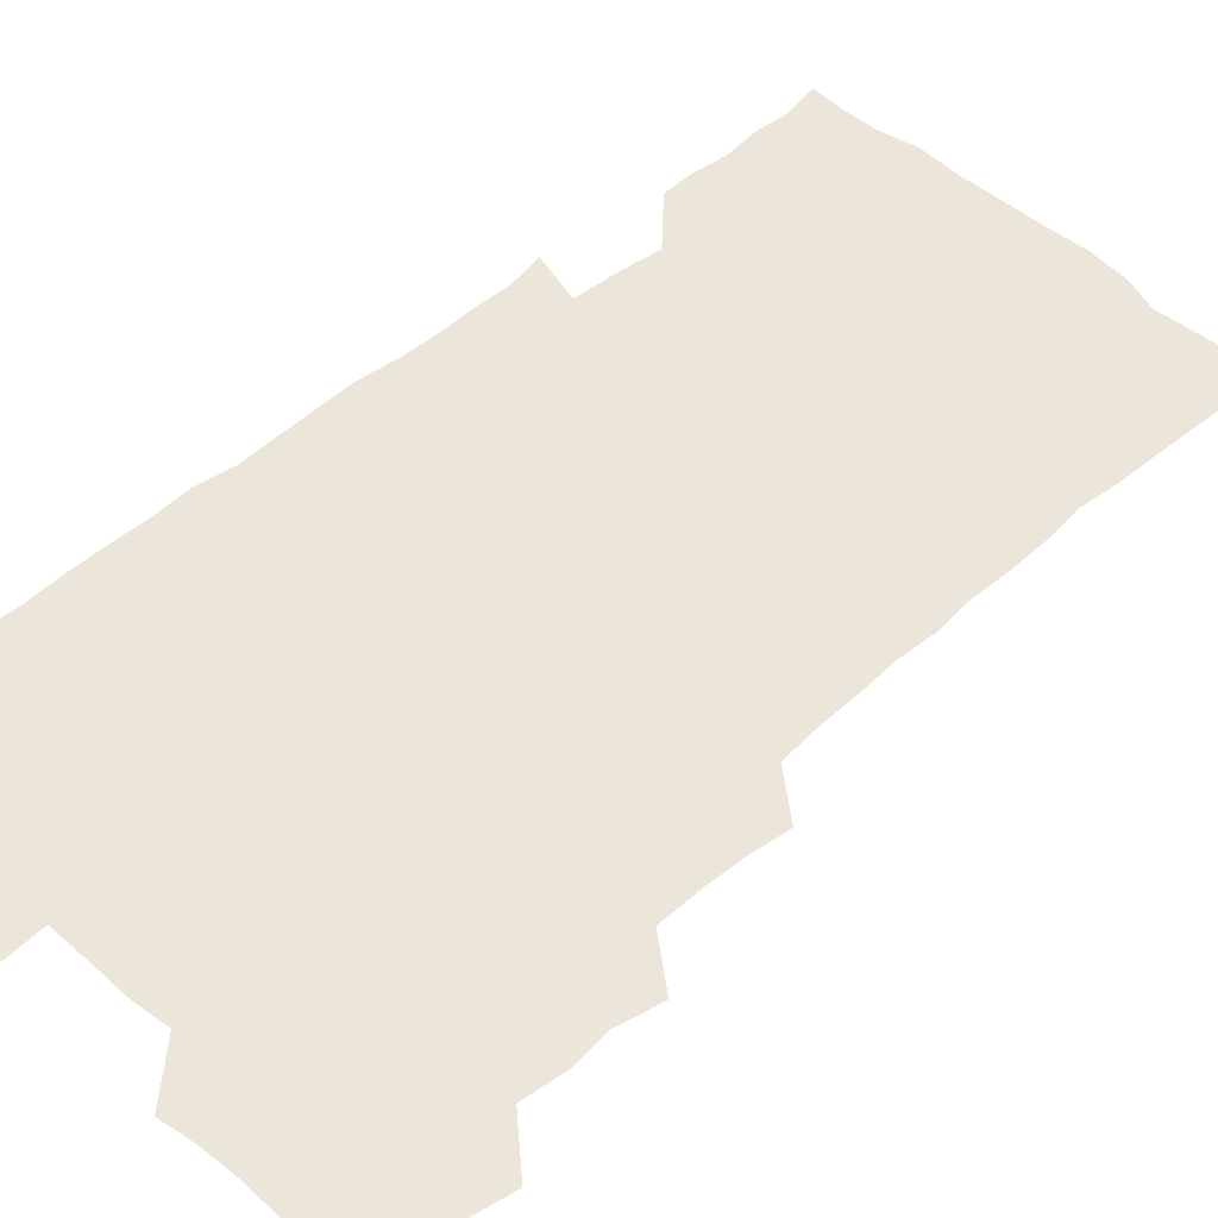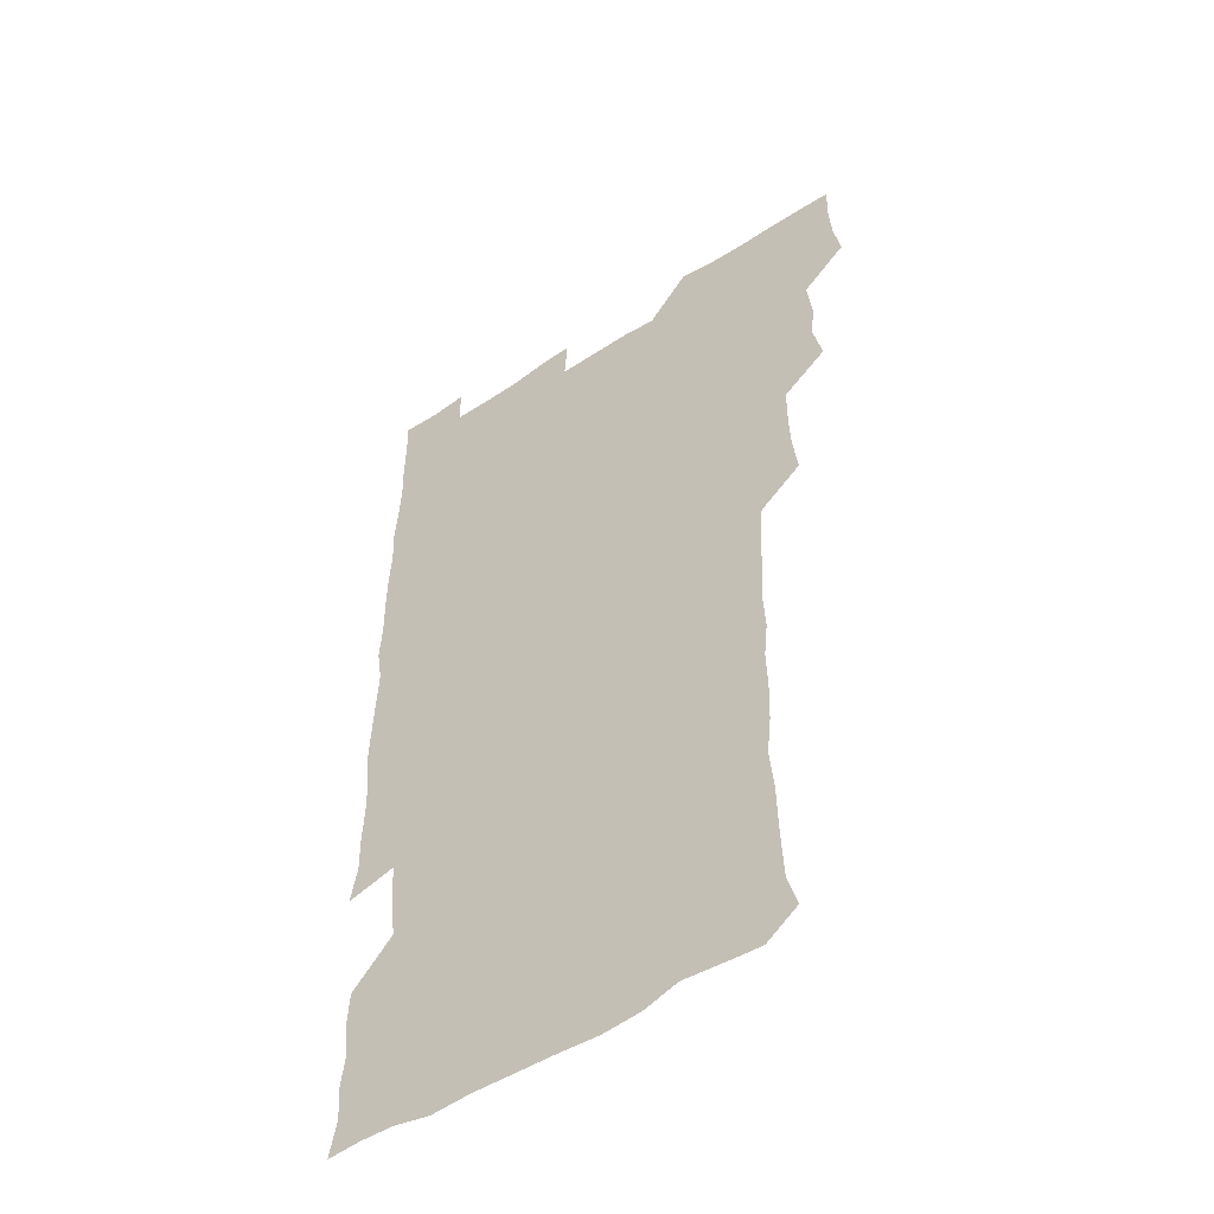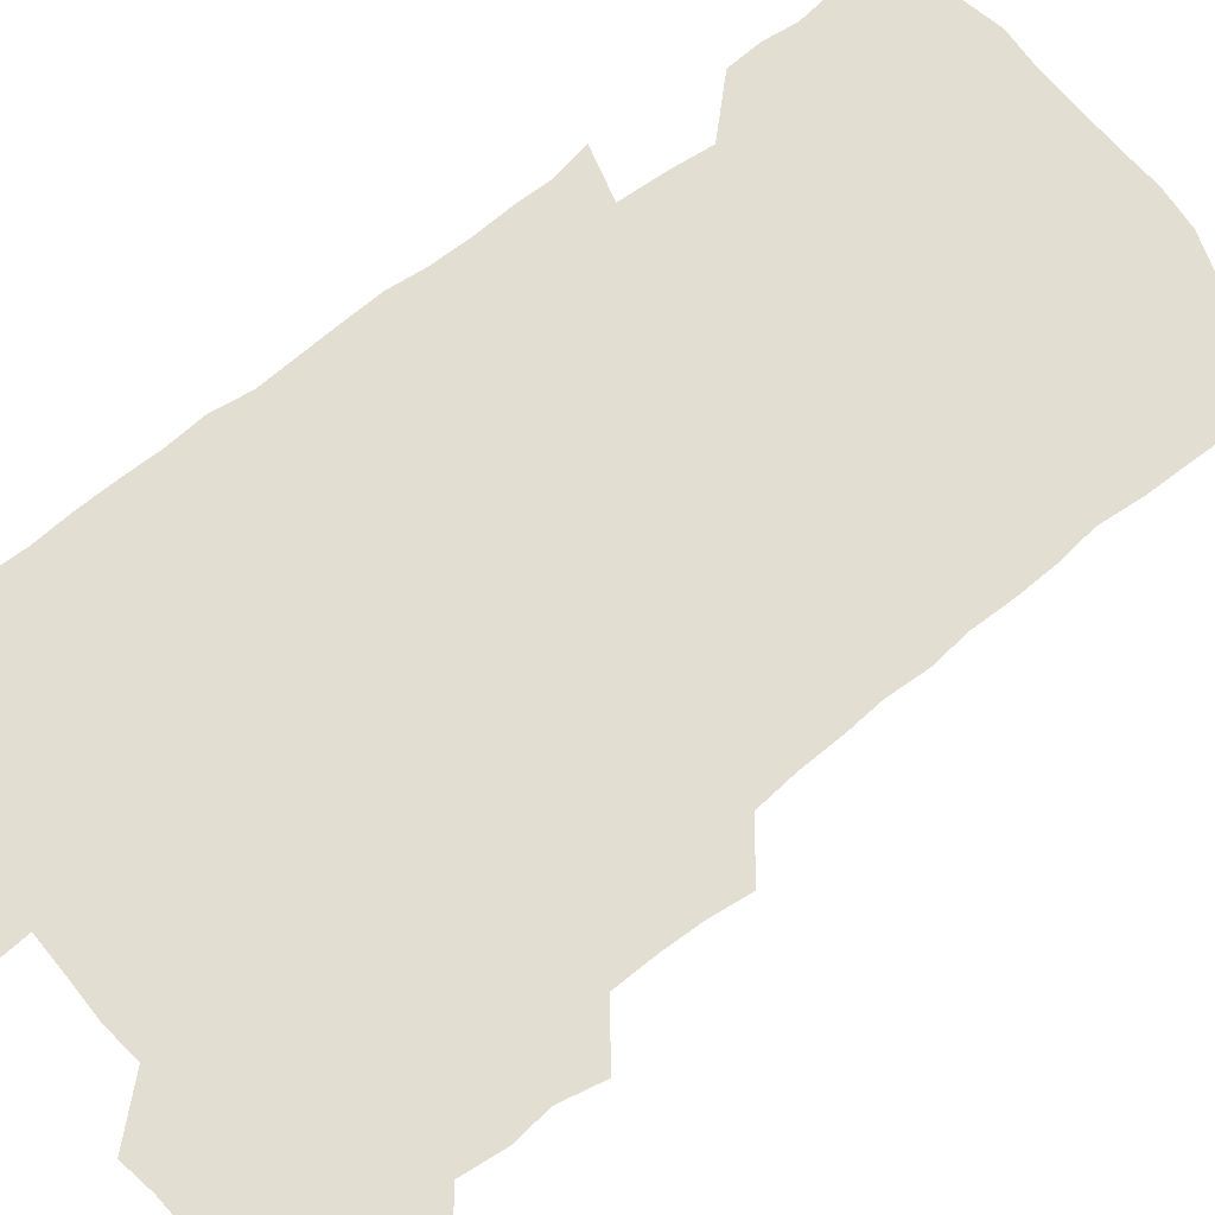
<metadata>
{"format":"obj","ext":"obj","renderer":"f3d","projection":"perspective","resolution":1024,"background":"white","views":[{"elev":47.5,"azim":-134.7,"up":"+Z"},{"elev":-50.1,"azim":-144.0,"up":"+Y"},{"elev":67.7,"azim":-128.7,"up":"+Z"}]}
</metadata>
<code>
v 477.2 525.4 0
v 480.1 540.3 0
v 481.2 555.3 0
v 480.8 570.5 0
v 491 462.5 0
v 494.8 478.8 0
v 493.3 493.6 0
v 495.3 510.1 0
v 495.7 525.5 0
v 497.5 540.3 0
v 496.9 555.2 0
v 495.8 571.1 0
v 506.6 401.2 0
v 508.6 416.4 0
v 509.3 432 0
v 509.2 448.6 0
v 510.4 465 0
v 511.1 480.4 0
v 511.3 495.6 0
v 510.5 510.3 0
v 513.2 525.8 0
v 512.5 540.3 0
v 511.9 555.1 0
v 510.8 571.3 0
v 521.7 189.9 0
v 525.7 203.4 0
v 526.3 216.2 0
v 526.8 230.2 0
v 527 244 0
v 528.7 261.5 0
v 527 276.7 0
v 526.6 292.5 0
v 527 309.3 0
v 525.5 323.7 0
v 526.5 339.9 0
v 525.5 354.9 0
v 525.2 371.5 0
v 523.8 387.5 0
v 525.5 404.4 0
v 526.8 420.4 0
v 526.4 435.4 0
v 527.2 451.2 0
v 526.6 465.9 0
v 527.7 481.4 0
v 528.1 496.2 0
v 526.8 510.9 0
v 527.5 525.5 0
v 527.2 540.2 0
v 526.6 555.2 0
v 525.9 571.1 0
v 534.8 180.2 0
v 541.1 195.8 0
v 541 208.1 0
v 542 222.3 0
v 545.1 239.4 0
v 544 253.9 0
v 544.3 269.2 0
v 542.6 283 0
v 542.5 298.3 0
v 543.2 314.5 0
v 543.1 330 0
v 543.1 345.1 0
v 541.7 359.4 0
v 543 376.1 0
v 541.4 390.4 0
v 541.5 405.9 0
v 542.2 421.5 0
v 541.6 436.2 0
v 541.7 451.3 0
v 542.6 466.7 0
v 541.9 481.2 0
v 542.8 496.3 0
v 543.7 510.9 0
v 543 525.1 0
v 541.9 540.4 0
v 540.8 556.4 0
v 540.2 572 0
v 549.2 181 0
v 553.9 195.4 0
v 556.8 211.1 0
v 559.2 227.9 0
v 559.1 242.4 0
v 560 258.4 0
v 559.4 272.7 0
v 558.7 287 0
v 557.5 300.9 0
v 557.7 316.2 0
v 558 331.8 0
v 557.1 346 0
v 557.9 362.3 0
v 557.7 377.1 0
v 556.5 391.2 0
v 556.6 406.5 0
v 557.1 421.8 0
v 557.4 437.1 0
v 557.6 452.1 0
v 557.4 466.8 0
v 557.6 481.7 0
v 557.6 496.4 0
v 557.8 510.8 0
v 557.3 525.2 0
v 556.7 540.1 0
v 555.9 554.9 0
v 553.4 574.1 0
v 566.4 182.1 0
v 569.9 196.8 0
v 573.4 214.8 0
v 574 230 0
v 573.6 243.9 0
v 573.5 258.6 0
v 573.1 272.8 0
v 572.9 287.7 0
v 571.7 301.3 0
v 573.1 318.6 0
v 572.6 332.7 0
v 571.6 346.4 0
v 572.7 363.3 0
v 571.4 376.8 0
v 572.9 393.4 0
v 572.6 407.9 0
v 572.1 422.1 0
v 572.2 437.2 0
v 572.4 452.2 0
v 571.3 466.3 0
v 572 481.6 0
v 572.4 496.4 0
v 572.1 510.9 0
v 571.5 525.7 0
v 571.8 539.7 0
v 570.2 555 0
v 580.3 177.2 0
v 585.4 198.2 0
v 587.8 214.5 0
v 587.5 229 0
v 587.5 243.6 0
v 587.3 258.2 0
v 587.6 273.9 0
v 587 287.6 0
v 586.7 302.2 0
v 587 317.9 0
v 586.8 332.7 0
v 587 348.1 0
v 587 363.3 0
v 587 378.2 0
v 587 392.9 0
v 586.4 406.8 0
v 587 422.7 0
v 586.3 436.8 0
v 586.9 452.2 0
v 586.5 466.8 0
v 586.6 481.5 0
v 586.9 496.2 0
v 586.9 510.8 0
v 586.6 525.5 0
v 586.3 540.4 0
v 585.2 556.6 0
v 596.5 175.6 0
v 599.6 195.5 0
v 602.1 216.4 0
v 602.2 230.5 0
v 602.2 244.8 0
v 601.8 258.6 0
v 601.8 273.1 0
v 601.8 288.8 0
v 601.9 304.3 0
v 601.6 318.1 0
v 601.8 333.9 0
v 601.8 348.8 0
v 601.7 363.6 0
v 601.5 378.2 0
v 601.5 393 0
v 601.5 407.9 0
v 601.6 422.9 0
v 601.9 438.1 0
v 601.6 452.3 0
v 601.7 467.2 0
v 601.7 481.7 0
v 601.3 496.2 0
v 601.7 510.9 0
v 601.5 525.6 0
v 601.2 540.9 0
v 601 556.5 0
v 613.5 176.4 0
v 615.4 196 0
v 616.1 215.3 0
v 616.2 229.8 0
v 616.1 244.6 0
v 616 257.2 0
v 616.4 274.6 0
v 616.2 288.2 0
v 616.1 303.4 0
v 616.1 318.6 0
v 616.3 334.8 0
v 616.2 348.8 0
v 616.1 363.2 0
v 616 377.5 0
v 616 392.7 0
v 616 406.9 0
v 616.1 422.6 0
v 616.1 437.6 0
v 616.1 452.2 0
v 616.1 467.1 0
v 616.1 481.7 0
v 616.4 496.4 0
v 616.3 511 0
v 616.5 525.5 0
v 616.5 540.1 0
v 616.6 556.6 0
v 615.5 574.2 0
v 630.7 176.7 0
v 630.9 197.3 0
v 630.5 214.7 0
v 630.4 229.9 0
v 630.4 244 0
v 630.6 259.7 0
v 630.6 274.5 0
v 630.7 288.6 0
v 630.6 302.9 0
v 630.7 317.1 0
v 630.5 333.9 0
v 630.5 348.9 0
v 630.5 363.4 0
v 630.5 378.8 0
v 630.6 392.8 0
v 630.6 407.7 0
v 630.7 422.4 0
v 630.5 437.7 0
v 630.7 452 0
v 630.5 467.4 0
v 630.7 481.6 0
v 630.7 496.3 0
v 631 511 0
v 631.2 525.6 0
v 631.1 540.6 0
v 631.1 555.4 0
v 628.9 573.2 0
v 647.8 177 0
v 645.8 197.7 0
v 645 214.5 0
v 644.9 228.8 0
v 644.6 244.3 0
v 645.1 258.4 0
v 644.8 274.2 0
v 644.8 289.2 0
v 645.1 302.8 0
v 644.8 320 0
v 644.8 334.2 0
v 644.8 348.8 0
v 645 363.2 0
v 644.9 378.2 0
v 644.9 392.9 0
v 644.8 408.1 0
v 645.4 421.9 0
v 644.9 437.6 0
v 645.2 452.1 0
v 644.9 467.3 0
v 645 481.9 0
v 645.6 496.3 0
v 645.6 511 0
v 645.9 525.6 0
v 646.3 539.9 0
v 645.9 555.2 0
v 644.7 571 0
v 664.4 175.8 0
v 660.8 196.8 0
v 659.3 214.1 0
v 659.2 228.5 0
v 659.9 241.7 0
v 658.9 258.4 0
v 659.1 273 0
v 659.4 288.2 0
v 659.3 303.8 0
v 659.4 318.5 0
v 659.3 333.3 0
v 659.5 348 0
v 659.2 363.2 0
v 659.1 378.2 0
v 659.3 392.9 0
v 659.3 407.7 0
v 659.4 422.4 0
v 660.9 436.2 0
v 659.8 452.2 0
v 660.4 466.5 0
v 659.9 481.6 0
v 659.8 496.5 0
v 659.6 511 0
v 660.9 525.6 0
v 660.6 540.2 0
v 660.7 555 0
v 660.2 570.7 0
v 679.3 178.8 0
v 676.8 194.4 0
v 674.1 212.4 0
v 674 227 0
v 673.4 242.4 0
v 673.3 256.4 0
v 673.3 271.1 0
v 673.9 286.8 0
v 674.7 302.1 0
v 673.7 317.7 0
v 675.2 331.1 0
v 674 347.3 0
v 674.1 362.1 0
v 674.1 377 0
v 674.9 391.4 0
v 674.2 407 0
v 673.9 422.2 0
v 674.6 436.7 0
v 674.1 452.1 0
v 674.5 466.6 0
v 674.2 481.7 0
v 674.3 496.3 0
v 676.6 511 0
v 675.9 525.7 0
v 675.4 540.6 0
v 675.6 555.3 0
v 675.6 570.9 0
v 675.5 587.1 0
v 693.8 179.1 0
v 690.1 195.9 0
v 688.9 210.8 0
v 689.2 224.5 0
v 688 240.2 0
v 686.7 254.6 0
v 687.4 266.5 0
v 689.2 282.6 0
v 690.3 300.9 0
v 688.9 315.9 0
v 688.7 330.8 0
v 688.6 345.8 0
v 689 360.6 0
v 689.1 375.7 0
v 690.1 390 0
v 689.5 405.4 0
v 689.4 420.7 0
v 690.1 435.6 0
v 689.5 450.9 0
v 689.2 466 0
v 690.6 480.4 0
v 689.8 495.7 0
v 691.2 510.4 0
v 690.4 526 0
v 690.4 540.7 0
v 690.1 555.3 0
v 690.6 570.2 0
v 690.9 585.3 0
v 707.6 177.9 0
v 704.6 193 0
v 705.6 206 0
v 703.9 221.2 0
v 705.5 234.4 0
v 704.8 248 0
v 710.6 295.2 0
v 707.8 310.2 0
v 708 324.6 0
v 707.3 340.1 0
v 707.6 355.5 0
v 709.2 370.3 0
v 708.7 385.4 0
v 708 401.1 0
v 707.2 417.1 0
v 709.4 431.8 0
v 708.4 447.5 0
v 708.6 462.9 0
v 708.3 478.3 0
v 707.4 493.9 0
v 707.9 508.8 0
v 706.7 524.7 0
v 705.9 540.5 0
v 706.2 555.7 0
v 705.8 570.7 0
v 706.3 586.2 0
f 8 9 1
f 1 9 2
f 9 10 2
f 2 10 3
f 10 11 3
f 3 11 4
f 11 12 4
f 16 17 5
f 5 17 6
f 17 18 6
f 6 18 7
f 18 19 7
f 7 19 8
f 19 20 8
f 8 20 9
f 20 21 9
f 9 21 10
f 21 22 10
f 10 22 11
f 22 23 11
f 11 23 12
f 23 24 12
f 38 39 13
f 13 39 14
f 39 40 14
f 14 40 15
f 40 41 15
f 15 41 16
f 41 42 16
f 16 42 17
f 42 43 17
f 17 43 18
f 43 44 18
f 18 44 19
f 44 45 19
f 19 45 20
f 45 46 20
f 20 46 21
f 46 47 21
f 21 47 22
f 47 48 22
f 22 48 23
f 48 49 23
f 23 49 24
f 49 50 24
f 51 52 25
f 25 52 26
f 52 53 26
f 26 53 27
f 53 54 27
f 27 54 28
f 54 55 28
f 28 55 29
f 55 56 29
f 29 56 30
f 56 57 30
f 30 57 31
f 57 58 31
f 31 58 32
f 58 59 32
f 32 59 33
f 59 60 33
f 33 60 34
f 60 61 34
f 34 61 35
f 61 62 35
f 35 62 36
f 62 63 36
f 36 63 37
f 63 64 37
f 37 64 38
f 64 65 38
f 38 65 39
f 65 66 39
f 39 66 40
f 66 67 40
f 40 67 41
f 67 68 41
f 41 68 42
f 68 69 42
f 42 69 43
f 69 70 43
f 43 70 44
f 70 71 44
f 44 71 45
f 71 72 45
f 45 72 46
f 72 73 46
f 46 73 47
f 73 74 47
f 47 74 48
f 74 75 48
f 48 75 49
f 75 76 49
f 49 76 50
f 76 77 50
f 51 78 52
f 78 79 52
f 52 79 53
f 79 80 53
f 53 80 54
f 80 81 54
f 54 81 55
f 81 82 55
f 55 82 56
f 82 83 56
f 56 83 57
f 83 84 57
f 57 84 58
f 84 85 58
f 58 85 59
f 85 86 59
f 59 86 60
f 86 87 60
f 60 87 61
f 87 88 61
f 61 88 62
f 88 89 62
f 62 89 63
f 89 90 63
f 63 90 64
f 90 91 64
f 64 91 65
f 91 92 65
f 65 92 66
f 92 93 66
f 66 93 67
f 93 94 67
f 67 94 68
f 94 95 68
f 68 95 69
f 95 96 69
f 69 96 70
f 96 97 70
f 70 97 71
f 97 98 71
f 71 98 72
f 98 99 72
f 72 99 73
f 99 100 73
f 73 100 74
f 100 101 74
f 74 101 75
f 101 102 75
f 75 102 76
f 102 103 76
f 76 103 77
f 103 104 77
f 78 105 79
f 105 106 79
f 79 106 80
f 106 107 80
f 80 107 81
f 107 108 81
f 81 108 82
f 108 109 82
f 82 109 83
f 109 110 83
f 83 110 84
f 110 111 84
f 84 111 85
f 111 112 85
f 85 112 86
f 112 113 86
f 86 113 87
f 113 114 87
f 87 114 88
f 114 115 88
f 88 115 89
f 115 116 89
f 89 116 90
f 116 117 90
f 90 117 91
f 117 118 91
f 91 118 92
f 118 119 92
f 92 119 93
f 119 120 93
f 93 120 94
f 120 121 94
f 94 121 95
f 121 122 95
f 95 122 96
f 122 123 96
f 96 123 97
f 123 124 97
f 97 124 98
f 124 125 98
f 98 125 99
f 125 126 99
f 99 126 100
f 126 127 100
f 100 127 101
f 127 128 101
f 101 128 102
f 128 129 102
f 102 129 103
f 129 130 103
f 103 130 104
f 105 131 106
f 131 132 106
f 106 132 107
f 132 133 107
f 107 133 108
f 133 134 108
f 108 134 109
f 134 135 109
f 109 135 110
f 135 136 110
f 110 136 111
f 136 137 111
f 111 137 112
f 137 138 112
f 112 138 113
f 138 139 113
f 113 139 114
f 139 140 114
f 114 140 115
f 140 141 115
f 115 141 116
f 141 142 116
f 116 142 117
f 142 143 117
f 117 143 118
f 143 144 118
f 118 144 119
f 144 145 119
f 119 145 120
f 145 146 120
f 120 146 121
f 146 147 121
f 121 147 122
f 147 148 122
f 122 148 123
f 148 149 123
f 123 149 124
f 149 150 124
f 124 150 125
f 150 151 125
f 125 151 126
f 151 152 126
f 126 152 127
f 152 153 127
f 127 153 128
f 153 154 128
f 128 154 129
f 154 155 129
f 129 155 130
f 155 156 130
f 131 157 132
f 157 158 132
f 132 158 133
f 158 159 133
f 133 159 134
f 159 160 134
f 134 160 135
f 160 161 135
f 135 161 136
f 161 162 136
f 136 162 137
f 162 163 137
f 137 163 138
f 163 164 138
f 138 164 139
f 164 165 139
f 139 165 140
f 165 166 140
f 140 166 141
f 166 167 141
f 141 167 142
f 167 168 142
f 142 168 143
f 168 169 143
f 143 169 144
f 169 170 144
f 144 170 145
f 170 171 145
f 145 171 146
f 171 172 146
f 146 172 147
f 172 173 147
f 147 173 148
f 173 174 148
f 148 174 149
f 174 175 149
f 149 175 150
f 175 176 150
f 150 176 151
f 176 177 151
f 151 177 152
f 177 178 152
f 152 178 153
f 178 179 153
f 153 179 154
f 179 180 154
f 154 180 155
f 180 181 155
f 155 181 156
f 181 182 156
f 157 183 158
f 183 184 158
f 158 184 159
f 184 185 159
f 159 185 160
f 185 186 160
f 160 186 161
f 186 187 161
f 161 187 162
f 187 188 162
f 162 188 163
f 188 189 163
f 163 189 164
f 189 190 164
f 164 190 165
f 190 191 165
f 165 191 166
f 191 192 166
f 166 192 167
f 192 193 167
f 167 193 168
f 193 194 168
f 168 194 169
f 194 195 169
f 169 195 170
f 195 196 170
f 170 196 171
f 196 197 171
f 171 197 172
f 197 198 172
f 172 198 173
f 198 199 173
f 173 199 174
f 199 200 174
f 174 200 175
f 200 201 175
f 175 201 176
f 201 202 176
f 176 202 177
f 202 203 177
f 177 203 178
f 203 204 178
f 178 204 179
f 204 205 179
f 179 205 180
f 205 206 180
f 180 206 181
f 206 207 181
f 181 207 182
f 207 208 182
f 183 210 184
f 210 211 184
f 184 211 185
f 211 212 185
f 185 212 186
f 212 213 186
f 186 213 187
f 213 214 187
f 187 214 188
f 214 215 188
f 188 215 189
f 215 216 189
f 189 216 190
f 216 217 190
f 190 217 191
f 217 218 191
f 191 218 192
f 218 219 192
f 192 219 193
f 219 220 193
f 193 220 194
f 220 221 194
f 194 221 195
f 221 222 195
f 195 222 196
f 222 223 196
f 196 223 197
f 223 224 197
f 197 224 198
f 224 225 198
f 198 225 199
f 225 226 199
f 199 226 200
f 226 227 200
f 200 227 201
f 227 228 201
f 201 228 202
f 228 229 202
f 202 229 203
f 229 230 203
f 203 230 204
f 230 231 204
f 204 231 205
f 231 232 205
f 205 232 206
f 232 233 206
f 206 233 207
f 233 234 207
f 207 234 208
f 234 235 208
f 208 235 209
f 235 236 209
f 210 237 211
f 237 238 211
f 211 238 212
f 238 239 212
f 212 239 213
f 239 240 213
f 213 240 214
f 240 241 214
f 214 241 215
f 241 242 215
f 215 242 216
f 242 243 216
f 216 243 217
f 243 244 217
f 217 244 218
f 244 245 218
f 218 245 219
f 245 246 219
f 219 246 220
f 246 247 220
f 220 247 221
f 247 248 221
f 221 248 222
f 248 249 222
f 222 249 223
f 249 250 223
f 223 250 224
f 250 251 224
f 224 251 225
f 251 252 225
f 225 252 226
f 252 253 226
f 226 253 227
f 253 254 227
f 227 254 228
f 254 255 228
f 228 255 229
f 255 256 229
f 229 256 230
f 256 257 230
f 230 257 231
f 257 258 231
f 231 258 232
f 258 259 232
f 232 259 233
f 259 260 233
f 233 260 234
f 260 261 234
f 234 261 235
f 261 262 235
f 235 262 236
f 262 263 236
f 237 264 238
f 264 265 238
f 238 265 239
f 265 266 239
f 239 266 240
f 266 267 240
f 240 267 241
f 267 268 241
f 241 268 242
f 268 269 242
f 242 269 243
f 269 270 243
f 243 270 244
f 270 271 244
f 244 271 245
f 271 272 245
f 245 272 246
f 272 273 246
f 246 273 247
f 273 274 247
f 247 274 248
f 274 275 248
f 248 275 249
f 275 276 249
f 249 276 250
f 276 277 250
f 250 277 251
f 277 278 251
f 251 278 252
f 278 279 252
f 252 279 253
f 279 280 253
f 253 280 254
f 280 281 254
f 254 281 255
f 281 282 255
f 255 282 256
f 282 283 256
f 256 283 257
f 283 284 257
f 257 284 258
f 284 285 258
f 258 285 259
f 285 286 259
f 259 286 260
f 286 287 260
f 260 287 261
f 287 288 261
f 261 288 262
f 288 289 262
f 262 289 263
f 289 290 263
f 264 291 265
f 291 292 265
f 265 292 266
f 292 293 266
f 266 293 267
f 293 294 267
f 267 294 268
f 294 295 268
f 268 295 269
f 295 296 269
f 269 296 270
f 296 297 270
f 270 297 271
f 297 298 271
f 271 298 272
f 298 299 272
f 272 299 273
f 299 300 273
f 273 300 274
f 300 301 274
f 274 301 275
f 301 302 275
f 275 302 276
f 302 303 276
f 276 303 277
f 303 304 277
f 277 304 278
f 304 305 278
f 278 305 279
f 305 306 279
f 279 306 280
f 306 307 280
f 280 307 281
f 307 308 281
f 281 308 282
f 308 309 282
f 282 309 283
f 309 310 283
f 283 310 284
f 310 311 284
f 284 311 285
f 311 312 285
f 285 312 286
f 312 313 286
f 286 313 287
f 313 314 287
f 287 314 288
f 314 315 288
f 288 315 289
f 315 316 289
f 289 316 290
f 316 317 290
f 291 319 292
f 319 320 292
f 292 320 293
f 320 321 293
f 293 321 294
f 321 322 294
f 294 322 295
f 322 323 295
f 295 323 296
f 323 324 296
f 296 324 297
f 324 325 297
f 297 325 298
f 325 326 298
f 298 326 299
f 326 327 299
f 299 327 300
f 327 328 300
f 300 328 301
f 328 329 301
f 301 329 302
f 329 330 302
f 302 330 303
f 330 331 303
f 303 331 304
f 331 332 304
f 304 332 305
f 332 333 305
f 305 333 306
f 333 334 306
f 306 334 307
f 334 335 307
f 307 335 308
f 335 336 308
f 308 336 309
f 336 337 309
f 309 337 310
f 337 338 310
f 310 338 311
f 338 339 311
f 311 339 312
f 339 340 312
f 312 340 313
f 340 341 313
f 313 341 314
f 341 342 314
f 314 342 315
f 342 343 315
f 315 343 316
f 343 344 316
f 316 344 317
f 344 345 317
f 317 345 318
f 345 346 318
f 319 347 320
f 347 348 320
f 320 348 321
f 348 349 321
f 321 349 322
f 349 350 322
f 322 350 323
f 350 351 323
f 323 351 324
f 351 352 324
f 324 352 325
f 327 353 328
f 353 354 328
f 328 354 329
f 354 355 329
f 329 355 330
f 355 356 330
f 330 356 331
f 356 357 331
f 331 357 332
f 357 358 332
f 332 358 333
f 358 359 333
f 333 359 334
f 359 360 334
f 334 360 335
f 360 361 335
f 335 361 336
f 361 362 336
f 336 362 337
f 362 363 337
f 337 363 338
f 363 364 338
f 338 364 339
f 364 365 339
f 339 365 340
f 365 366 340
f 340 366 341
f 366 367 341
f 341 367 342
f 367 368 342
f 342 368 343
f 368 369 343
f 343 369 344
f 369 370 344
f 344 370 345
f 370 371 345
f 345 371 346
f 371 372 346

</code>
